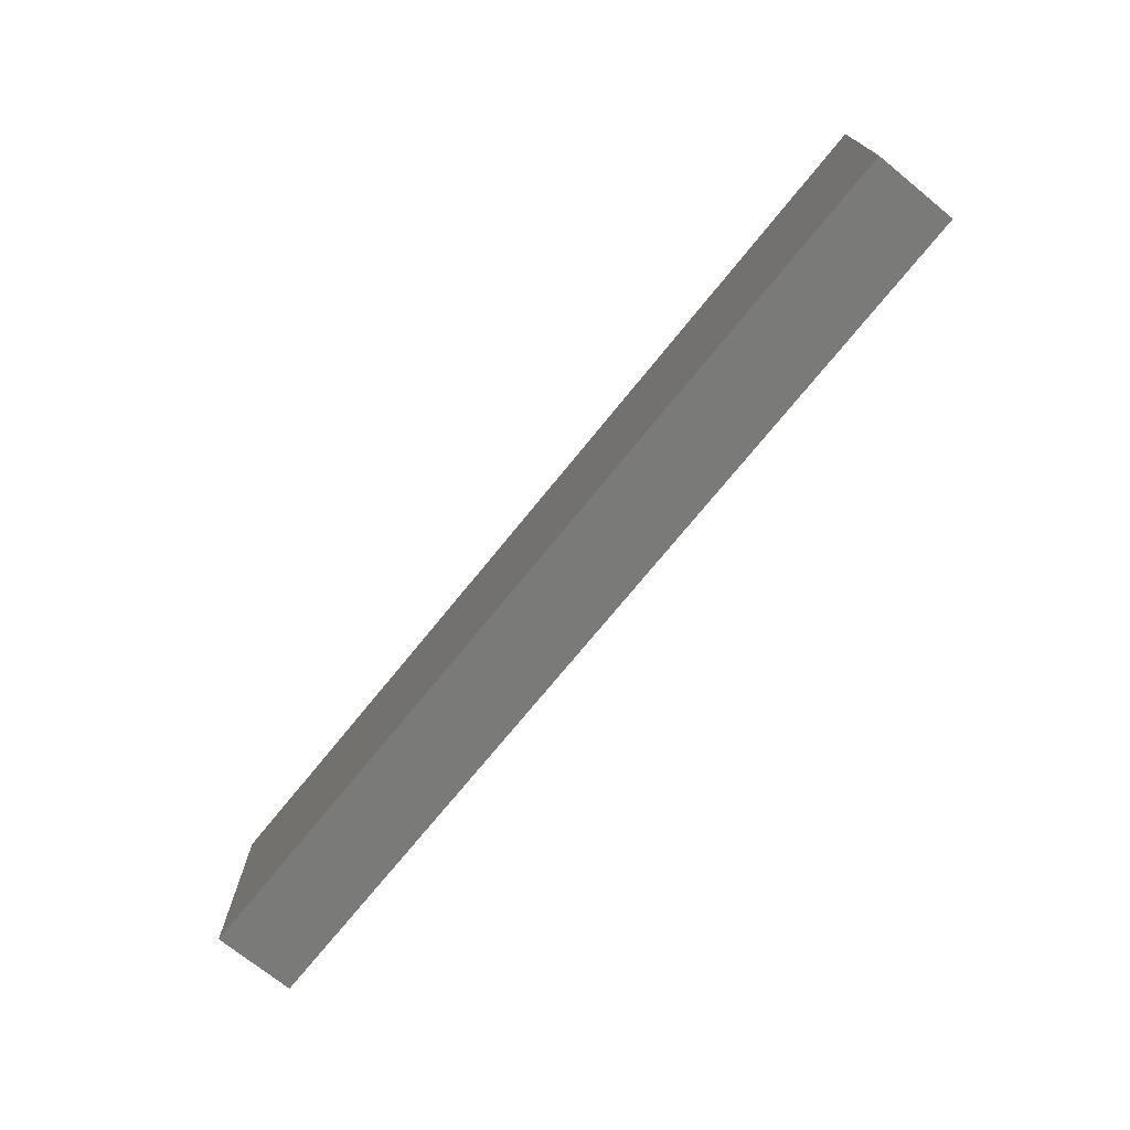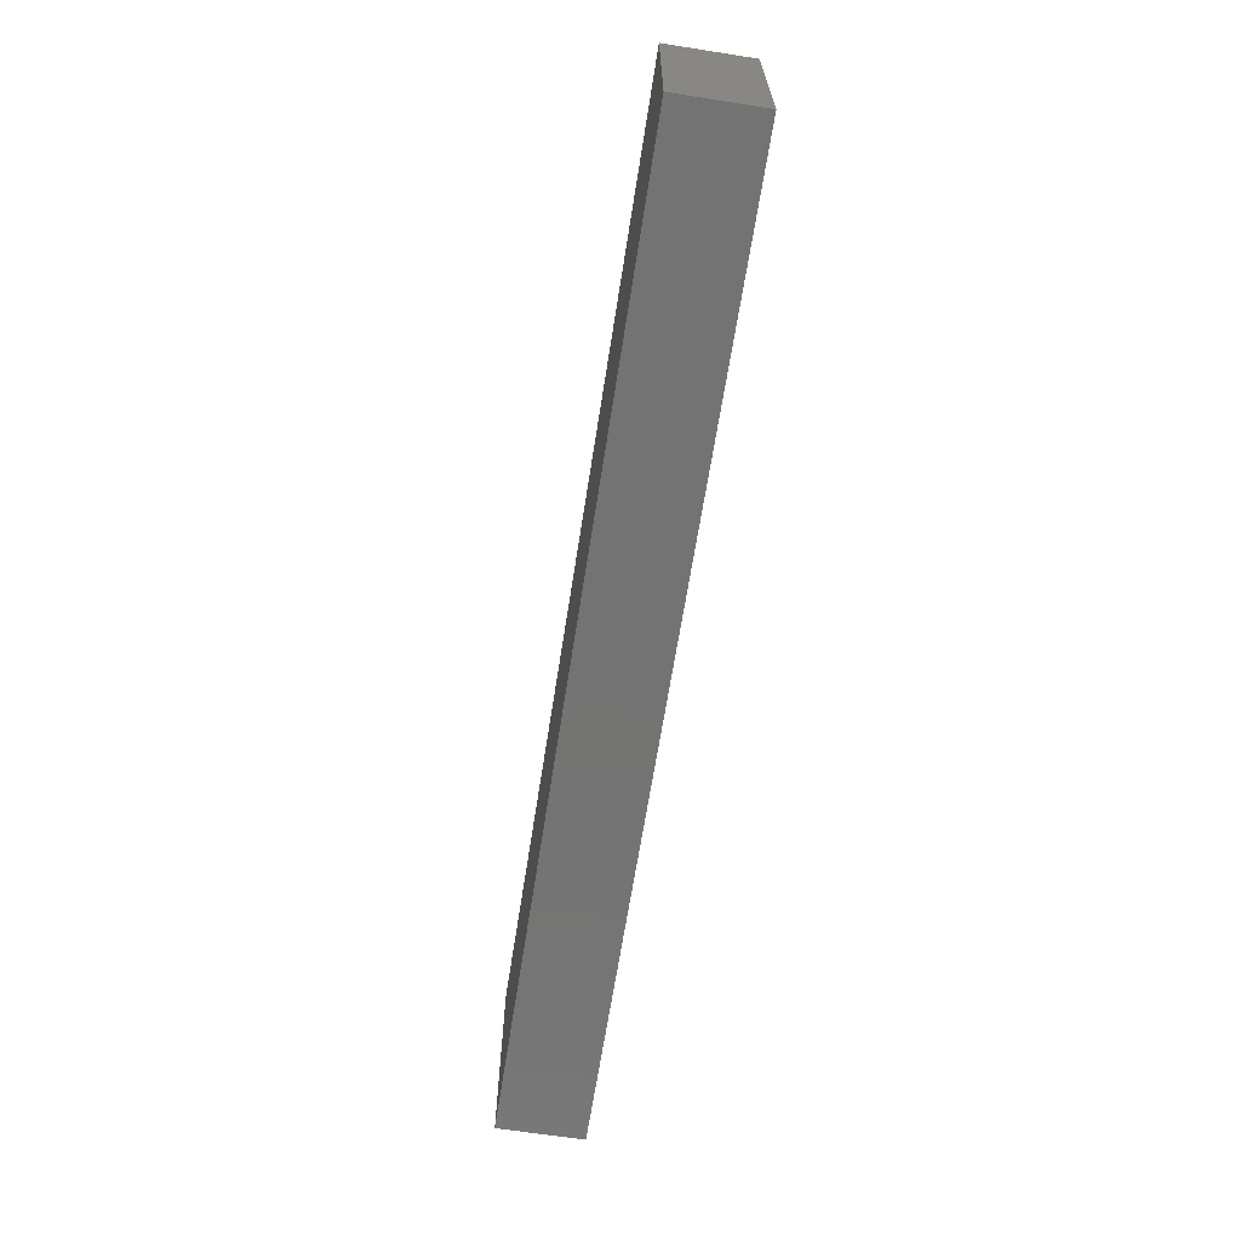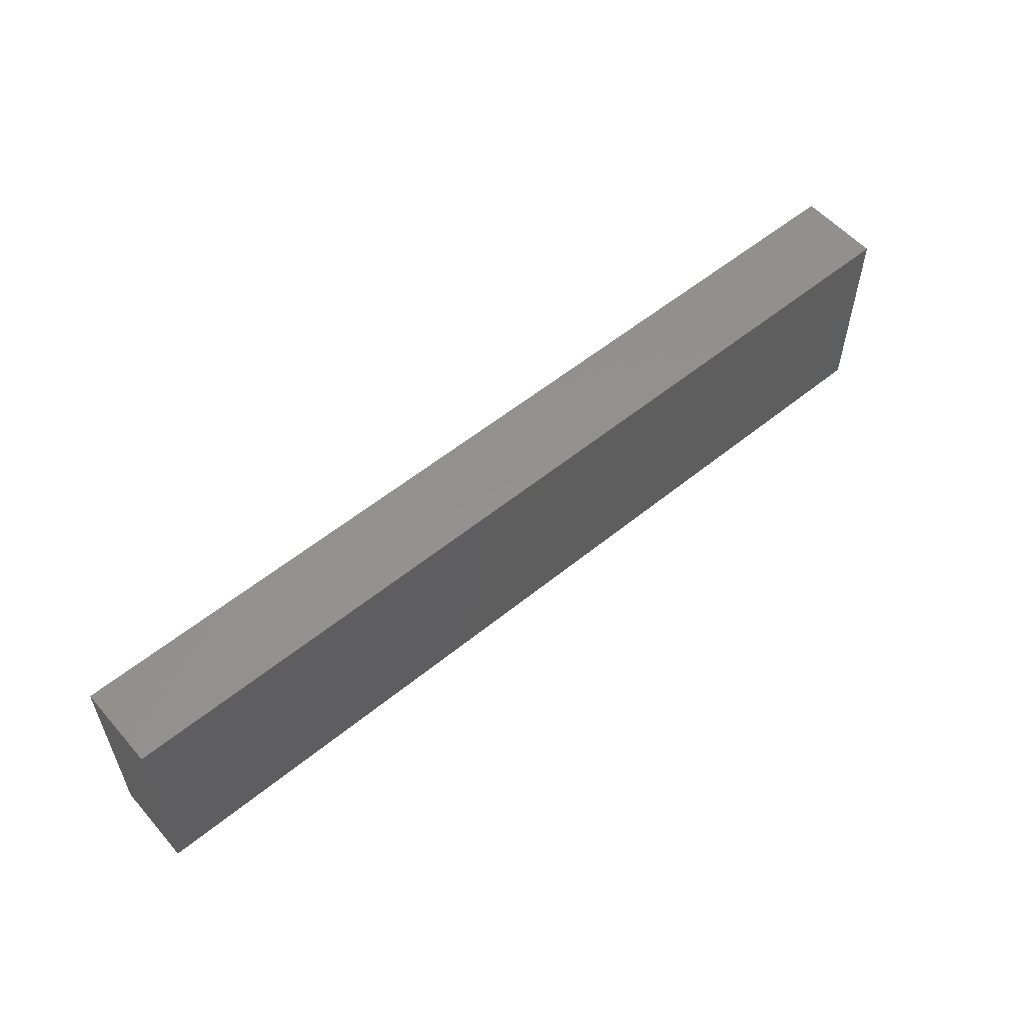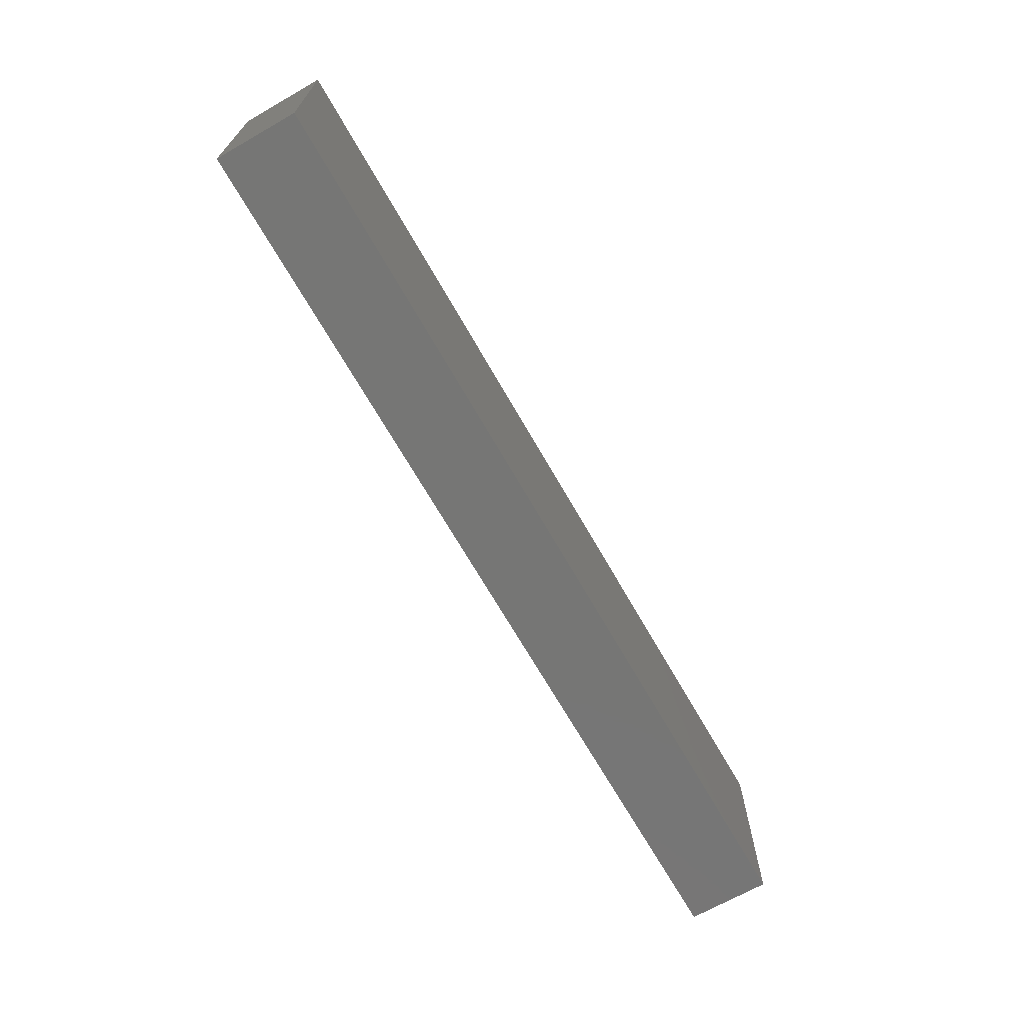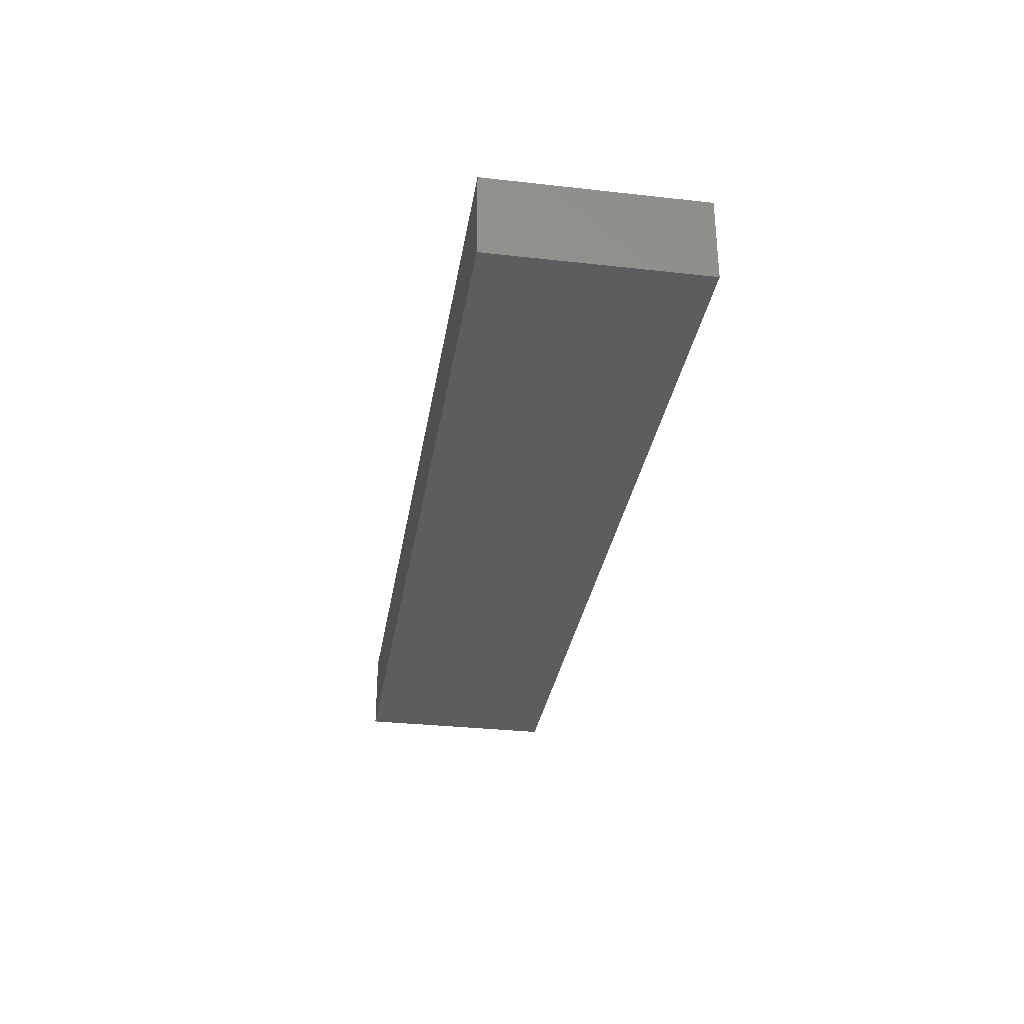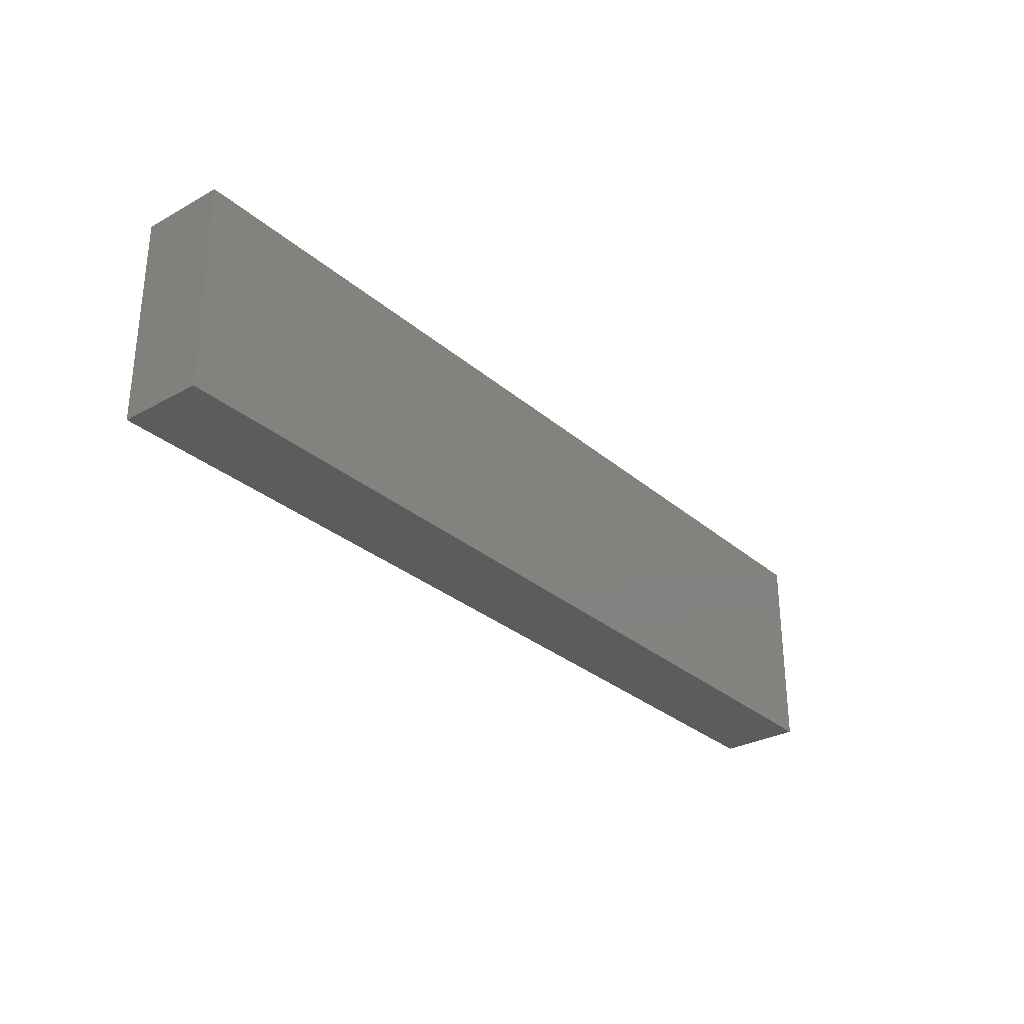
<metadata>
{"format":"stl","ext":"stl","renderer":"f3d","projection":"perspective","resolution":1024,"background":"white","views":[{"elev":-72.8,"azim":-129.0,"up":"+Z"},{"elev":-65.6,"azim":-98.9,"up":"+Z"},{"elev":55.9,"azim":-40.5,"up":"+Z"},{"elev":-68.4,"azim":-60.3,"up":"+Z"},{"elev":-31.7,"azim":-99.0,"up":"+Y"},{"elev":-29.9,"azim":129.0,"up":"+Z"}]}
</metadata>
<code>
# stl→obj: 8 verts, 12 faces
v 3.2 0.4 -0.5
v 3.2 0.4 0.5
v 3.2 0 -0.5
v 3.2 0 0.5
v -1.3 0.4 -0.5
v -1.3 0 -0.5
v -1.3 0.4 0.5
v -1.3 0 0.5
f 1 2 3
f 3 2 4
f 5 1 6
f 6 1 3
f 7 5 8
f 8 5 6
f 2 7 4
f 4 7 8
f 5 7 1
f 1 7 2
f 8 6 4
f 4 6 3

</code>
